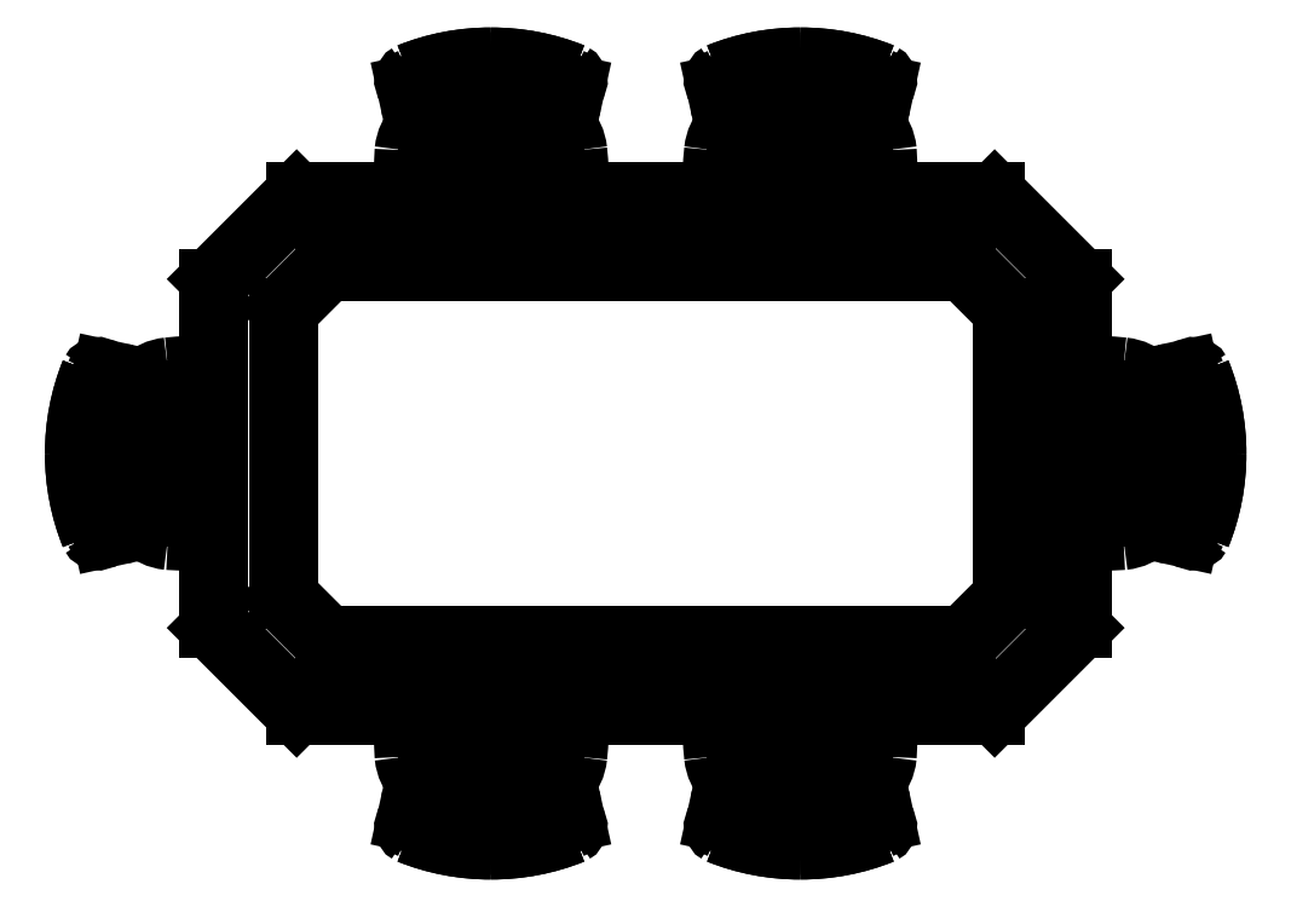
<metadata>
{"format":"dxf","ext":"dxf","renderer":"ezdxf+matplotlib","layout":"modelspace","background":"white","min_lineweight":24,"dpi":150}
</metadata>
<code>
0
SECTION
2
ENTITIES
0
ARC
8
0
10
0.1603
20
0.8429
30
0
40
0.01603
50
112
51
187.1
0
ARC
8
0
10
0.1578
20
0.8531
30
0
40
0.01811
50
119.4
51
222.2
0
ARC
8
0
10
0.5174
20
0.8531
30
0
40
0.01811
50
318.2
51
60.62
0
ARC
8
0
10
0.5149
20
0.8429
30
0
40
0.01603
50
352.9
51
68.02
0
ARC
8
0
10
0.3245
20
0.4802
30
0
40
0.3896
50
63.68
51
88.06
0
ARC
8
0
10
0.3341
20
0.3948
30
0
40
0.4993
50
68.02
51
89.59
0
ARC
8
0
10
0.3341
20
0.3948
30
0
40
0.4993
50
68.02
51
89.59
0
ARC
8
0
10
0.3341
20
0.3948
30
0
40
0.4993
50
68.02
51
89.59
0
ARC
8
0
10
0.3394
20
0.4059
30
0
40
0.4993
50
68.02
51
90.21
0
ARC
8
0
10
0.3394
20
0.4059
30
0
40
0.4993
50
68.02
51
90.21
0
ARC
8
0
10
0.3412
20
0.3948
30
0
40
0.4993
50
90.41
51
112
0
ARC
8
0
10
0.3412
20
0.3948
30
0
40
0.4993
50
90.41
51
112
0
ARC
8
0
10
0.3412
20
0.3948
30
0
40
0.4993
50
90.41
51
112
0
ARC
8
0
10
0.3508
20
0.4802
30
0
40
0.3896
50
91.94
51
116.3
0
ARC
8
0
10
0.3358
20
0.4059
30
0
40
0.4993
50
89.79
51
112
0
ARC
8
0
10
0.3358
20
0.4059
30
0
40
0.4993
50
89.79
51
112
0
ARC
8
0
10
1.137
20
0.5914
30
0
40
1.002
50
174.2
51
179.7
0
ARC
8
0
10
0.9133
20
0.5914
30
0
40
0.7214
50
174.2
51
179.5
0
ARC
8
0
10
0.1728
20
0.786
30
0
40
0.01603
50
192.4
51
297.7
0
ARC
8
0
10
0.3376
20
0.369
30
0
40
0.4388
50
84.76
51
95.24
0
LINE
8
0
10
0.3777
20
0.7907
30
0
11
0.3777
21
0.8059
31
0
0
LINE
8
0
10
0.2976
20
0.7907
30
0
11
0.2976
21
0.8059
31
0
0
ARC
8
0
10
0.4067
20
0.657
30
0
40
0.0733
50
5.809
51
81.09
0
ARC
8
0
10
0.4067
20
0.657
30
0
40
0.0733
50
5.809
51
81.09
0
ARC
8
0
10
-1.274
20
0.5934
30
0
40
1.812
50
0.1287
51
3.145
0
ARC
8
0
10
-1.015
20
0.5868
30
0
40
1.496
50
0.4106
51
2.974
0
ARC
8
0
10
0.5025
20
0.786
30
0
40
0.01603
50
242.3
51
347.6
0
ARC
8
0
10
0.4336
20
0.6825
30
0
40
0.1018
50
5.809
51
81.09
0
ARC
8
0
10
0.3376
20
0.07035
30
0
40
0.7214
50
81.09
51
98.91
0
LINE
8
0
10
0.4556
20
0.7116
30
0
11
0.2197
21
0.7116
31
0
0
ARC
8
0
10
0.3526
20
0.5009
30
0
40
0.306
50
62.26
51
85.29
0
ARC
8
0
10
0.3376
20
0.2162
30
0
40
0.5194
50
81.09
51
98.91
0
ARC
8
0
10
0.3376
20
0.2162
30
0
40
0.5194
50
81.09
51
98.91
0
ARC
8
0
10
0.2417
20
0.6825
30
0
40
0.1018
50
98.91
51
174.2
0
LINE
8
0
10
0.4813
20
0.6199
30
0
11
0.193
21
0.6199
31
0
0
LINE
8
0
10
0.481
20
0.6315
30
0
11
0.193
21
0.6315
31
0
0
ARC
8
0
10
0.2685
20
0.657
30
0
40
0.0733
50
98.91
51
174.2
0
ARC
8
0
10
0.2685
20
0.657
30
0
40
0.0733
50
98.91
51
174.2
0
LINE
8
0
10
0.4786
20
0.6715
30
0
11
0.1967
21
0.6715
31
0
0
ARC
8
0
10
0.3227
20
0.5009
30
0
40
0.306
50
94.71
51
117.7
0
LINE
8
0
10
0.5309
20
0.841
30
0
11
0.5181
21
0.7826
31
0
0
LINE
8
0
10
0.1572
20
0.7826
30
0
11
0.1443
21
0.841
31
0
0
ARC
8
0
10
0.1958
20
0.7935
30
0
40
0.04008
50
116.3
51
192.4
0
ARC
8
0
10
0.4795
20
0.7935
30
0
40
0.04008
50
347.6
51
63.68
0
ARC
8
0
10
0.9133
20
-0.5964
30
0
40
0.7214
50
180.5
51
185.8
0
ARC
8
0
10
1.137
20
-0.5964
30
0
40
1.002
50
180.3
51
185.8
0
ARC
8
0
10
0.1578
20
-0.8581
30
0
40
0.01811
50
137.8
51
240.6
0
ARC
8
0
10
0.1603
20
-0.848
30
0
40
0.01603
50
172.9
51
248
0
ARC
8
0
10
0.1728
20
-0.7911
30
0
40
0.01603
50
62.26
51
167.6
0
ARC
8
0
10
0.1958
20
-0.7985
30
0
40
0.04008
50
167.6
51
243.7
0
LINE
8
0
10
0.1572
20
-0.7876
30
0
11
0.1443
21
-0.8461
31
0
0
ARC
8
0
10
-1.015
20
-0.5918
30
0
40
1.496
50
357
51
359.6
0
ARC
8
0
10
-1.274
20
-0.5985
30
0
40
1.812
50
356.9
51
359.9
0
LINE
8
0
10
0.4556
20
-0.7167
30
0
11
0.2197
21
-0.7167
31
0
0
LINE
8
0
10
0.2976
20
-0.7957
30
0
11
0.2976
21
-0.811
31
0
0
LINE
8
0
10
0.3777
20
-0.7957
30
0
11
0.3777
21
-0.811
31
0
0
ARC
8
0
10
0.3376
20
-0.374
30
0
40
0.4388
50
264.8
51
275.2
0
ARC
8
0
10
0.5149
20
-0.848
30
0
40
0.01603
50
292
51
7.112
0
ARC
8
0
10
0.5174
20
-0.8581
30
0
40
0.01811
50
299.4
51
41.77
0
ARC
8
0
10
0.5025
20
-0.7911
30
0
40
0.01603
50
12.38
51
117.7
0
ARC
8
0
10
0.4795
20
-0.7985
30
0
40
0.04008
50
296.3
51
12.38
0
LINE
8
0
10
0.5309
20
-0.8461
30
0
11
0.5181
21
-0.7876
31
0
0
ARC
8
0
10
0.3394
20
-0.4109
30
0
40
0.4993
50
269.8
51
292
0
ARC
8
0
10
0.3394
20
-0.4109
30
0
40
0.4993
50
269.8
51
292
0
ARC
8
0
10
0.3341
20
-0.3998
30
0
40
0.4993
50
270.4
51
292
0
ARC
8
0
10
0.3341
20
-0.3998
30
0
40
0.4993
50
270.4
51
292
0
ARC
8
0
10
0.3341
20
-0.3998
30
0
40
0.4993
50
270.4
51
292
0
ARC
8
0
10
0.3245
20
-0.4852
30
0
40
0.3896
50
271.9
51
296.3
0
ARC
8
0
10
0.3526
20
-0.506
30
0
40
0.306
50
274.7
51
297.7
0
ARC
8
0
10
0.3376
20
-0.07539
30
0
40
0.7214
50
261.1
51
278.9
0
ARC
8
0
10
0.3376
20
-0.2213
30
0
40
0.5194
50
261.1
51
278.9
0
ARC
8
0
10
0.3376
20
-0.2213
30
0
40
0.5194
50
261.1
51
278.9
0
ARC
8
0
10
0.4336
20
-0.6875
30
0
40
0.1018
50
278.9
51
354.2
0
ARC
8
0
10
0.4067
20
-0.662
30
0
40
0.0733
50
278.9
51
354.2
0
ARC
8
0
10
0.4067
20
-0.662
30
0
40
0.0733
50
278.9
51
354.2
0
ARC
8
0
10
0.3358
20
-0.4109
30
0
40
0.4993
50
248
51
270.2
0
ARC
8
0
10
0.3358
20
-0.4109
30
0
40
0.4993
50
248
51
270.2
0
ARC
8
0
10
0.3508
20
-0.4852
30
0
40
0.3896
50
243.7
51
268.1
0
ARC
8
0
10
0.3412
20
-0.3998
30
0
40
0.4993
50
248
51
269.6
0
ARC
8
0
10
0.3412
20
-0.3998
30
0
40
0.4993
50
248
51
269.6
0
ARC
8
0
10
0.3412
20
-0.3998
30
0
40
0.4993
50
248
51
269.6
0
ARC
8
0
10
0.3227
20
-0.506
30
0
40
0.306
50
242.3
51
265.3
0
LINE
8
0
10
0.4786
20
-0.6766
30
0
11
0.1967
21
-0.6766
31
0
0
ARC
8
0
10
0.2685
20
-0.662
30
0
40
0.0733
50
185.8
51
261.1
0
ARC
8
0
10
0.2685
20
-0.662
30
0
40
0.0733
50
185.8
51
261.1
0
LINE
8
0
10
0.481
20
-0.6365
30
0
11
0.193
21
-0.6365
31
0
0
LINE
8
0
10
0.4813
20
-0.6249
30
0
11
0.193
21
-0.6249
31
0
0
ARC
8
0
10
0.2417
20
-0.6875
30
0
40
0.1018
50
185.8
51
261.1
0
LINE
8
0
10
1.005
20
-0.1467
30
0
11
1.005
21
0.1416
31
0
0
LINE
8
0
10
1.017
20
-0.1464
30
0
11
1.017
21
0.1416
31
0
0
ARC
8
0
10
0.6017
20
-0.002992
30
0
40
0.5194
50
351.1
51
8.911
0
ARC
8
0
10
0.6017
20
-0.002992
30
0
40
0.5194
50
351.1
51
8.911
0
ARC
8
0
10
1.171
20
0.1618
30
0
40
0.01603
50
102.4
51
207.7
0
ARC
8
0
10
0.8864
20
0.01193
30
0
40
0.306
50
4.715
51
27.74
0
LINE
8
0
10
1.168
20
0.1775
30
0
11
1.226
21
0.1903
31
0
0
ARC
8
0
10
1.179
20
0.1388
30
0
40
0.04008
50
26.32
51
102.4
0
ARC
8
0
10
1.228
20
0.1743
30
0
40
0.01603
50
21.98
51
97.11
0
ARC
8
0
10
1.239
20
0.1768
30
0
40
0.01811
50
29.38
51
132.2
0
ARC
8
0
10
0.7544
20
-0.002992
30
0
40
0.4388
50
354.8
51
5.241
0
LINE
8
0
10
1.176
20
-0.04307
30
0
11
1.191
21
-0.04307
31
0
0
LINE
8
0
10
1.176
20
0.03709
30
0
11
1.191
21
0.03709
31
0
0
ARC
8
0
10
1.042
20
0.06611
30
0
40
0.0733
50
8.911
51
84.19
0
ARC
8
0
10
1.042
20
0.06611
30
0
40
0.0733
50
8.911
51
84.19
0
ARC
8
0
10
0.7802
20
-0.006567
30
0
40
0.4993
50
0.4102
51
21.98
0
ARC
8
0
10
0.7802
20
-0.006567
30
0
40
0.4993
50
0.4102
51
21.98
0
ARC
8
0
10
0.7802
20
-0.006567
30
0
40
0.4993
50
0.4102
51
21.98
0
ARC
8
0
10
0.8656
20
-0.01615
30
0
40
0.3896
50
1.936
51
26.32
0
ARC
8
0
10
0.7913
20
-0.001188
30
0
40
0.4993
50
359.8
51
21.98
0
ARC
8
0
10
0.7913
20
-0.001188
30
0
40
0.4993
50
359.8
51
21.98
0
ARC
8
0
10
1.171
20
-0.1678
30
0
40
0.01603
50
152.3
51
257.6
0
ARC
8
0
10
1.068
20
-0.09897
30
0
40
0.1018
50
275.8
51
351.1
0
LINE
8
0
10
1.226
20
-0.1963
30
0
11
1.168
21
-0.1835
31
0
0
ARC
8
0
10
1.179
20
-0.1448
30
0
40
0.04008
50
257.6
51
333.7
0
ARC
8
0
10
1.239
20
-0.1828
30
0
40
0.01811
50
228.2
51
330.6
0
ARC
8
0
10
1.228
20
-0.1803
30
0
40
0.01603
50
262.9
51
338
0
ARC
8
0
10
0.4558
20
-0.002992
30
0
40
0.7214
50
351.1
51
8.911
0
ARC
8
0
10
0.8864
20
-0.01792
30
0
40
0.306
50
332.3
51
355.3
0
ARC
8
0
10
0.8656
20
0.01017
30
0
40
0.3896
50
333.7
51
358.1
0
ARC
8
0
10
0.7802
20
0.0005825
30
0
40
0.4993
50
338
51
359.6
0
ARC
8
0
10
0.7802
20
0.0005825
30
0
40
0.4993
50
338
51
359.6
0
ARC
8
0
10
0.7802
20
0.0005825
30
0
40
0.4993
50
338
51
359.6
0
ARC
8
0
10
0.7913
20
-0.004797
30
0
40
0.4993
50
338
51
0.2071
0
ARC
8
0
10
0.7913
20
-0.004797
30
0
40
0.4993
50
338
51
0.2071
0
LINE
8
0
10
1.057
20
-0.1439
30
0
11
1.057
21
0.1379
31
0
0
LINE
8
0
10
1.097
20
-0.121
30
0
11
1.097
21
0.115
31
0
0
ARC
8
0
10
1.042
20
-0.07209
30
0
40
0.0733
50
275.8
51
351.1
0
ARC
8
0
10
1.042
20
-0.07209
30
0
40
0.0733
50
275.8
51
351.1
0
ARC
8
0
10
0.9789
20
1.609
30
0
40
1.812
50
270.1
51
273.1
0
ARC
8
0
10
0.9722
20
1.349
30
0
40
1.496
50
270.4
51
273
0
ARC
8
0
10
0.9768
20
-0.5787
30
0
40
0.7214
50
84.19
51
89.52
0
ARC
8
0
10
1.068
20
0.09298
30
0
40
0.1018
50
8.911
51
84.19
0
ARC
8
0
10
0.9768
20
-0.8026
30
0
40
1.002
50
84.19
51
89.65
0
ARC
8
0
10
-1.273
20
0.1768
30
0
40
0.01811
50
47.8
51
150.6
0
ARC
8
0
10
-1.263
20
0.1743
30
0
40
0.01603
50
82.89
51
158
0
ARC
8
0
10
-1.263
20
-0.1803
30
0
40
0.01603
50
202
51
277.1
0
ARC
8
0
10
-1.273
20
-0.1828
30
0
40
0.01811
50
209.4
51
311.8
0
ARC
8
0
10
-0.8255
20
-0.004797
30
0
40
0.4993
50
179.8
51
202
0
ARC
8
0
10
-0.8255
20
-0.004797
30
0
40
0.4993
50
179.8
51
202
0
ARC
8
0
10
-0.8144
20
0.0005825
30
0
40
0.4993
50
180.4
51
202
0
ARC
8
0
10
-0.8144
20
0.0005825
30
0
40
0.4993
50
180.4
51
202
0
ARC
8
0
10
-0.8144
20
0.0005825
30
0
40
0.4993
50
180.4
51
202
0
ARC
8
0
10
-0.8998
20
0.01017
30
0
40
0.3896
50
181.9
51
206.3
0
ARC
8
0
10
-0.8255
20
-0.001188
30
0
40
0.4993
50
158
51
180.2
0
ARC
8
0
10
-0.8255
20
-0.001188
30
0
40
0.4993
50
158
51
180.2
0
ARC
8
0
10
-0.8998
20
-0.01615
30
0
40
0.3896
50
153.7
51
178.1
0
ARC
8
0
10
-0.8144
20
-0.006567
30
0
40
0.4993
50
158
51
179.6
0
ARC
8
0
10
-0.8144
20
-0.006567
30
0
40
0.4993
50
158
51
179.6
0
ARC
8
0
10
-0.8144
20
-0.006567
30
0
40
0.4993
50
158
51
179.6
0
ARC
8
0
10
-1.206
20
0.1618
30
0
40
0.01603
50
332.3
51
77.62
0
ARC
8
0
10
-1.011
20
-0.5787
30
0
40
0.7214
50
90.48
51
95.81
0
ARC
8
0
10
-1.011
20
-0.8026
30
0
40
1.002
50
90.35
51
95.81
0
LINE
8
0
10
-1.21
20
0.03709
30
0
11
-1.226
21
0.03709
31
0
0
LINE
8
0
10
-1.21
20
-0.04307
30
0
11
-1.226
21
-0.04307
31
0
0
ARC
8
0
10
-0.6358
20
-0.002992
30
0
40
0.5194
50
171.1
51
188.9
0
ARC
8
0
10
-0.6358
20
-0.002992
30
0
40
0.5194
50
171.1
51
188.9
0
ARC
8
0
10
-0.7886
20
-0.002992
30
0
40
0.4388
50
174.8
51
185.2
0
ARC
8
0
10
-1.102
20
-0.09897
30
0
40
0.1018
50
188.9
51
264.2
0
ARC
8
0
10
-1.206
20
-0.1678
30
0
40
0.01603
50
282.4
51
27.74
0
ARC
8
0
10
-1.006
20
1.349
30
0
40
1.496
50
267
51
269.6
0
ARC
8
0
10
-1.013
20
1.609
30
0
40
1.812
50
266.9
51
269.9
0
ARC
8
0
10
-0.9205
20
-0.01792
30
0
40
0.306
50
184.7
51
207.7
0
LINE
8
0
10
-1.131
20
-0.121
30
0
11
-1.131
21
0.115
31
0
0
ARC
8
0
10
-1.077
20
-0.07209
30
0
40
0.0733
50
188.9
51
264.2
0
ARC
8
0
10
-1.077
20
-0.07209
30
0
40
0.0733
50
188.9
51
264.2
0
ARC
8
0
10
-0.4899
20
-0.002992
30
0
40
0.7214
50
171.1
51
188.9
0
ARC
8
0
10
-0.9205
20
0.01193
30
0
40
0.306
50
152.3
51
175.3
0
LINE
8
0
10
-1.091
20
-0.1439
30
0
11
-1.091
21
0.1379
31
0
0
ARC
8
0
10
-1.077
20
0.06611
30
0
40
0.0733
50
95.81
51
171.1
0
ARC
8
0
10
-1.077
20
0.06611
30
0
40
0.0733
50
95.81
51
171.1
0
LINE
8
0
10
-1.051
20
-0.1464
30
0
11
-1.051
21
0.1416
31
0
0
LINE
8
0
10
-1.039
20
-0.1467
30
0
11
-1.039
21
0.1416
31
0
0
ARC
8
0
10
-1.102
20
0.09298
30
0
40
0.1018
50
95.81
51
171.1
0
ARC
8
0
10
-1.213
20
-0.1448
30
0
40
0.04008
50
206.3
51
282.4
0
ARC
8
0
10
-1.213
20
0.1388
30
0
40
0.04008
50
77.62
51
153.7
0
LINE
8
0
10
-1.202
20
0.1775
30
0
11
-1.261
21
0.1903
31
0
0
LINE
8
0
10
-1.261
20
-0.1963
30
0
11
-1.202
21
-0.1835
31
0
0
ARC
8
0
10
-0.192
20
-0.8581
30
0
40
0.01811
50
299.4
51
42.2
0
ARC
8
0
10
-0.1945
20
-0.848
30
0
40
0.01603
50
292
51
7.112
0
ARC
8
0
10
-0.5491
20
-0.848
30
0
40
0.01603
50
172.9
51
248
0
ARC
8
0
10
-0.5516
20
-0.8581
30
0
40
0.01811
50
138.2
51
240.6
0
ARC
8
0
10
-0.3736
20
-0.4109
30
0
40
0.4993
50
248
51
270.2
0
ARC
8
0
10
-0.3736
20
-0.4109
30
0
40
0.4993
50
248
51
270.2
0
ARC
8
0
10
-0.3682
20
-0.3998
30
0
40
0.4993
50
248
51
269.6
0
ARC
8
0
10
-0.3682
20
-0.3998
30
0
40
0.4993
50
248
51
269.6
0
ARC
8
0
10
-0.3682
20
-0.3998
30
0
40
0.4993
50
248
51
269.6
0
ARC
8
0
10
-0.3586
20
-0.4852
30
0
40
0.3896
50
243.7
51
268.1
0
ARC
8
0
10
-0.37
20
-0.4109
30
0
40
0.4993
50
269.8
51
292
0
ARC
8
0
10
-0.37
20
-0.4109
30
0
40
0.4993
50
269.8
51
292
0
ARC
8
0
10
-0.3849
20
-0.4852
30
0
40
0.3896
50
271.9
51
296.3
0
ARC
8
0
10
-0.3754
20
-0.3998
30
0
40
0.4993
50
270.4
51
292
0
ARC
8
0
10
-0.3754
20
-0.3998
30
0
40
0.4993
50
270.4
51
292
0
ARC
8
0
10
-0.3754
20
-0.3998
30
0
40
0.4993
50
270.4
51
292
0
ARC
8
0
10
-0.207
20
-0.7911
30
0
40
0.01603
50
12.38
51
117.7
0
ARC
8
0
10
-0.9475
20
-0.5964
30
0
40
0.7214
50
354.2
51
359.5
0
ARC
8
0
10
-1.171
20
-0.5964
30
0
40
1.002
50
354.2
51
359.7
0
LINE
8
0
10
-0.3317
20
-0.7957
30
0
11
-0.3317
21
-0.811
31
0
0
LINE
8
0
10
-0.4119
20
-0.7957
30
0
11
-0.4119
21
-0.811
31
0
0
ARC
8
0
10
-0.3718
20
-0.2213
30
0
40
0.5194
50
261.1
51
278.9
0
ARC
8
0
10
-0.3718
20
-0.2213
30
0
40
0.5194
50
261.1
51
278.9
0
ARC
8
0
10
-0.3718
20
-0.374
30
0
40
0.4388
50
264.8
51
275.2
0
ARC
8
0
10
-0.4678
20
-0.6875
30
0
40
0.1018
50
185.8
51
261.1
0
ARC
8
0
10
-0.5366
20
-0.7911
30
0
40
0.01603
50
62.26
51
167.6
0
ARC
8
0
10
0.9805
20
-0.5918
30
0
40
1.496
50
180.4
51
183
0
ARC
8
0
10
1.24
20
-0.5985
30
0
40
1.812
50
180.1
51
183.1
0
ARC
8
0
10
-0.3867
20
-0.506
30
0
40
0.306
50
242.3
51
265.3
0
LINE
8
0
10
-0.4898
20
-0.7167
30
0
11
-0.2538
21
-0.7167
31
0
0
ARC
8
0
10
-0.4409
20
-0.662
30
0
40
0.0733
50
185.8
51
261.1
0
ARC
8
0
10
-0.4409
20
-0.662
30
0
40
0.0733
50
185.8
51
261.1
0
ARC
8
0
10
-0.3718
20
-0.07539
30
0
40
0.7214
50
261.1
51
278.9
0
ARC
8
0
10
-0.3569
20
-0.506
30
0
40
0.306
50
274.7
51
297.7
0
LINE
8
0
10
-0.5127
20
-0.6766
30
0
11
-0.2308
21
-0.6766
31
0
0
ARC
8
0
10
-0.3027
20
-0.662
30
0
40
0.0733
50
278.9
51
354.2
0
ARC
8
0
10
-0.3027
20
-0.662
30
0
40
0.0733
50
278.9
51
354.2
0
LINE
8
0
10
-0.5152
20
-0.6365
30
0
11
-0.2272
21
-0.6365
31
0
0
LINE
8
0
10
-0.5155
20
-0.6249
30
0
11
-0.2272
21
-0.6249
31
0
0
ARC
8
0
10
-0.2758
20
-0.6875
30
0
40
0.1018
50
278.9
51
354.2
0
ARC
8
0
10
-0.5136
20
-0.7985
30
0
40
0.04008
50
167.6
51
243.7
0
ARC
8
0
10
-0.23
20
-0.7985
30
0
40
0.04008
50
296.3
51
12.38
0
LINE
8
0
10
-0.1913
20
-0.7876
30
0
11
-0.1785
21
-0.8461
31
0
0
LINE
8
0
10
-0.5651
20
-0.8461
30
0
11
-0.5523
21
-0.7876
31
0
0
LINE
8
0
10
-0.3317
20
0.7907
30
0
11
-0.3317
21
0.8059
31
0
0
LINE
8
0
10
-0.4119
20
0.7907
30
0
11
-0.4119
21
0.8059
31
0
0
ARC
8
0
10
-0.1945
20
0.8429
30
0
40
0.01603
50
352.9
51
68.02
0
ARC
8
0
10
-0.192
20
0.8531
30
0
40
0.01811
50
317.8
51
60.62
0
LINE
8
0
10
-0.1913
20
0.7826
30
0
11
-0.1785
21
0.841
31
0
0
ARC
8
0
10
-0.37
20
0.4059
30
0
40
0.4993
50
68.02
51
90.21
0
ARC
8
0
10
-0.3754
20
0.3948
30
0
40
0.4993
50
68.02
51
89.59
0
ARC
8
0
10
-0.3754
20
0.3948
30
0
40
0.4993
50
68.02
51
89.59
0
ARC
8
0
10
-0.37
20
0.4059
30
0
40
0.4993
50
68.02
51
90.21
0
ARC
8
0
10
-0.3754
20
0.3948
30
0
40
0.4993
50
68.02
51
89.59
0
ARC
8
0
10
-0.3736
20
0.4059
30
0
40
0.4993
50
89.79
51
112
0
ARC
8
0
10
-0.3682
20
0.3948
30
0
40
0.4993
50
90.41
51
112
0
ARC
8
0
10
-0.3682
20
0.3948
30
0
40
0.4993
50
90.41
51
112
0
ARC
8
0
10
-0.3736
20
0.4059
30
0
40
0.4993
50
89.79
51
112
0
ARC
8
0
10
-0.3682
20
0.3948
30
0
40
0.4993
50
90.41
51
112
0
ARC
8
0
10
-0.5491
20
0.8429
30
0
40
0.01603
50
112
51
187.1
0
LINE
8
0
10
-0.5651
20
0.841
30
0
11
-0.5523
21
0.7826
31
0
0
ARC
8
0
10
-0.5516
20
0.8531
30
0
40
0.01811
50
119.4
51
221.8
0
ARC
8
0
10
1.24
20
0.5934
30
0
40
1.812
50
176.9
51
179.9
0
ARC
8
0
10
-0.4678
20
0.6825
30
0
40
0.1018
50
98.91
51
174.2
0
ARC
8
0
10
-0.2758
20
0.6825
30
0
40
0.1018
50
5.809
51
81.09
0
ARC
8
0
10
-0.3718
20
0.07035
30
0
40
0.7214
50
81.09
51
98.91
0
LINE
8
0
10
-0.5155
20
0.6199
30
0
11
-0.2272
21
0.6199
31
0
0
LINE
8
0
10
-0.5152
20
0.6315
30
0
11
-0.2272
21
0.6315
31
0
0
LINE
8
0
10
-0.5127
20
0.6715
30
0
11
-0.2308
21
0.6715
31
0
0
LINE
8
0
10
-0.4898
20
0.7116
30
0
11
-0.2538
21
0.7116
31
0
0
ARC
8
0
10
-0.4409
20
0.657
30
0
40
0.0733
50
98.91
51
174.2
0
ARC
8
0
10
-0.3718
20
0.2162
30
0
40
0.5194
50
81.09
51
98.91
0
ARC
8
0
10
-0.3718
20
0.2162
30
0
40
0.5194
50
81.09
51
98.91
0
ARC
8
0
10
-0.4409
20
0.657
30
0
40
0.0733
50
98.91
51
174.2
0
ARC
8
0
10
0.9805
20
0.5868
30
0
40
1.496
50
177
51
179.6
0
ARC
8
0
10
-0.9475
20
0.5914
30
0
40
0.7214
50
0.4847
51
5.809
0
ARC
8
0
10
-0.3027
20
0.657
30
0
40
0.0733
50
5.809
51
81.09
0
ARC
8
0
10
-0.3027
20
0.657
30
0
40
0.0733
50
5.809
51
81.09
0
ARC
8
0
10
-0.23
20
0.7935
30
0
40
0.04008
50
347.6
51
63.68
0
ARC
8
0
10
-0.207
20
0.786
30
0
40
0.01603
50
242.3
51
347.6
0
ARC
8
0
10
-0.3569
20
0.5009
30
0
40
0.306
50
62.26
51
85.29
0
ARC
8
0
10
-0.3718
20
0.369
30
0
40
0.4388
50
84.76
51
95.24
0
ARC
8
0
10
-0.3867
20
0.5009
30
0
40
0.306
50
94.71
51
117.7
0
ARC
8
0
10
-0.5366
20
0.786
30
0
40
0.01603
50
192.4
51
297.7
0
ARC
8
0
10
-0.5136
20
0.7935
30
0
40
0.04008
50
116.3
51
192.4
0
ARC
8
0
10
-0.3586
20
0.4802
30
0
40
0.3896
50
91.94
51
116.3
0
ARC
8
0
10
-0.3849
20
0.4802
30
0
40
0.3896
50
63.68
51
88.06
0
ARC
8
0
10
-1.171
20
0.5914
30
0
40
1.002
50
0.349
51
5.809
0
LINE
8
0
10
-0.7425
20
0.4175
30
0
11
0.7084
21
0.4175
31
0
0
LINE
8
0
10
0.7084
20
0.4175
30
0
11
0.8029
21
0.3229
31
0
0
LINE
8
0
10
0.8029
20
0.3229
30
0
11
0.8029
21
-0.328
31
0
0
LINE
8
0
10
-0.8371
20
-0.328
30
0
11
-0.8371
21
0.3229
31
0
0
LINE
8
0
10
-0.8371
20
0.3229
30
0
11
-0.7425
21
0.4175
31
0
0
LINE
8
0
10
-0.8571
20
0.3312
30
0
11
-0.7508
21
0.4375
31
0
0
LINE
8
0
10
-0.7508
20
0.4375
30
0
11
0.7167
21
0.4375
31
0
0
LINE
8
0
10
0.7167
20
0.4375
30
0
11
0.8229
21
0.3312
31
0
0
LINE
8
0
10
0.8229
20
0.3312
30
0
11
0.8229
21
-0.3362
31
0
0
LINE
8
0
10
-0.8571
20
-0.3362
30
0
11
-0.8571
21
0.3312
31
0
0
LINE
8
0
10
-0.9971
20
0.3892
30
0
11
-0.8088
21
0.5775
31
0
0
LINE
8
0
10
-0.8088
20
0.5775
30
0
11
0.7746
21
0.5775
31
0
0
LINE
8
0
10
0.7746
20
0.5775
30
0
11
0.9629
21
0.3892
31
0
0
LINE
8
0
10
0.9629
20
0.3892
30
0
11
0.9629
21
-0.3942
31
0
0
LINE
8
0
10
-0.9971
20
-0.3942
30
0
11
-0.9971
21
0.3892
31
0
0
LINE
8
0
10
-1.017
20
0.3975
30
0
11
-0.8171
21
0.5975
31
0
0
LINE
8
0
10
-0.8171
20
0.5975
30
0
11
0.7829
21
0.5975
31
0
0
LINE
8
0
10
0.7829
20
0.5975
30
0
11
0.9829
21
0.3975
31
0
0
LINE
8
0
10
0.9829
20
0.3975
30
0
11
0.9829
21
-0.4025
31
0
0
LINE
8
0
10
-1.017
20
-0.4025
30
0
11
-1.017
21
0.3975
31
0
0
LINE
8
0
10
0.7084
20
-0.4225
30
0
11
-0.7425
21
-0.4225
31
0
0
LINE
8
0
10
0.7167
20
-0.4425
30
0
11
-0.7508
21
-0.4425
31
0
0
LINE
8
0
10
0.7746
20
-0.5825
30
0
11
-0.8088
21
-0.5825
31
0
0
LINE
8
0
10
0.7829
20
-0.6025
30
0
11
-0.8171
21
-0.6025
31
0
0
LINE
8
0
10
0.8029
20
-0.328
30
0
11
0.7084
21
-0.4225
31
0
0
LINE
8
0
10
-0.7425
20
-0.4225
30
0
11
-0.8371
21
-0.328
31
0
0
LINE
8
0
10
0.8229
20
-0.3362
30
0
11
0.7167
21
-0.4425
31
0
0
LINE
8
0
10
-0.7508
20
-0.4425
30
0
11
-0.8571
21
-0.3362
31
0
0
LINE
8
0
10
0.9629
20
-0.3942
30
0
11
0.7746
21
-0.5825
31
0
0
LINE
8
0
10
-0.8088
20
-0.5825
30
0
11
-0.9971
21
-0.3942
31
0
0
LINE
8
0
10
0.9829
20
-0.4025
30
0
11
0.7829
21
-0.6025
31
0
0
LINE
8
0
10
-0.8171
20
-0.6025
30
0
11
-1.017
21
-0.4025
31
0
0
ENDSEC
0
EOF

</code>
